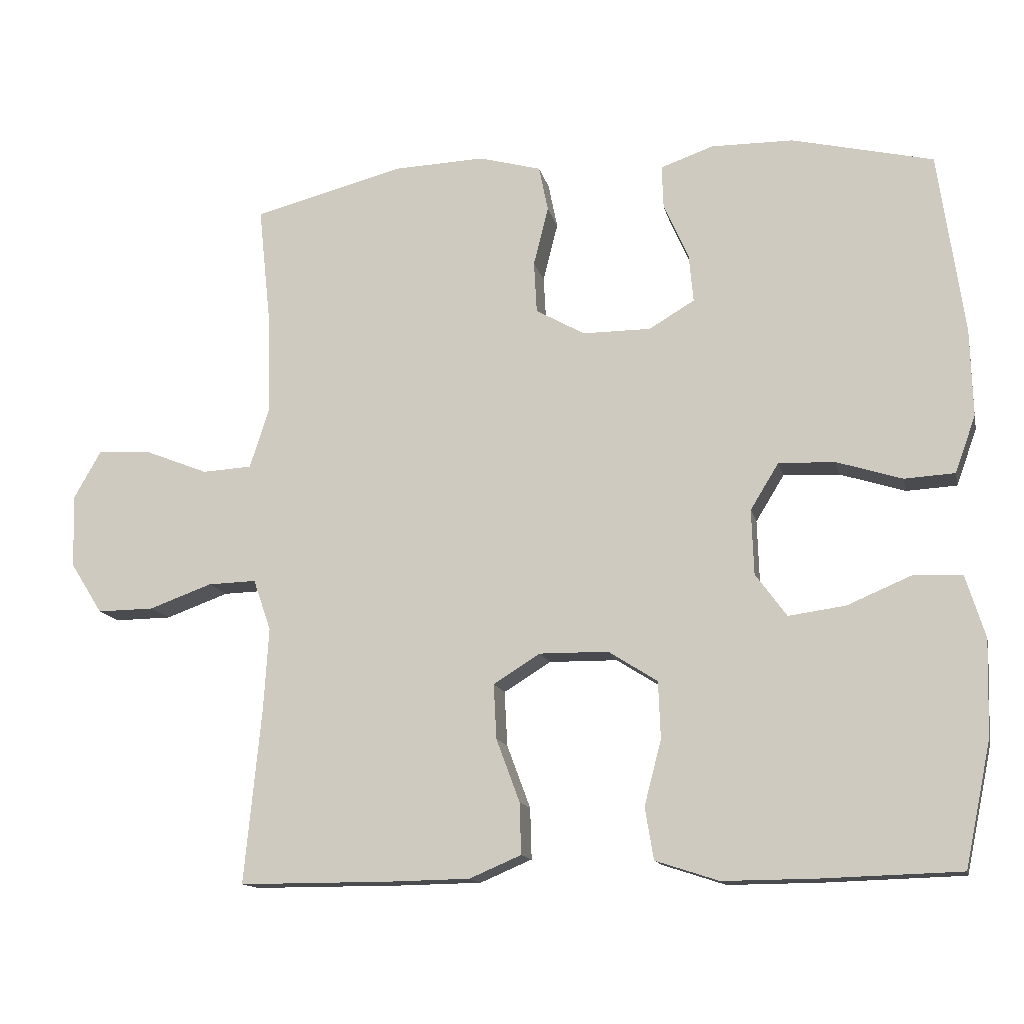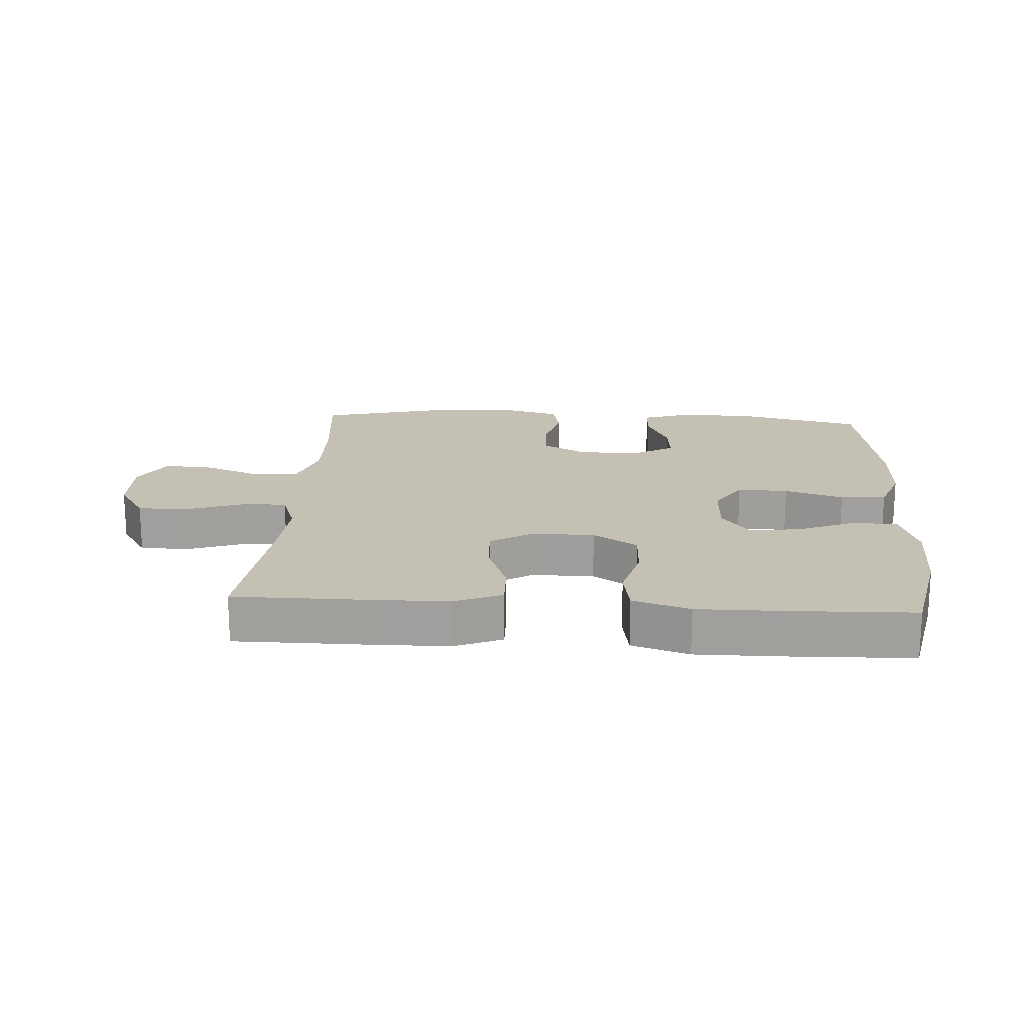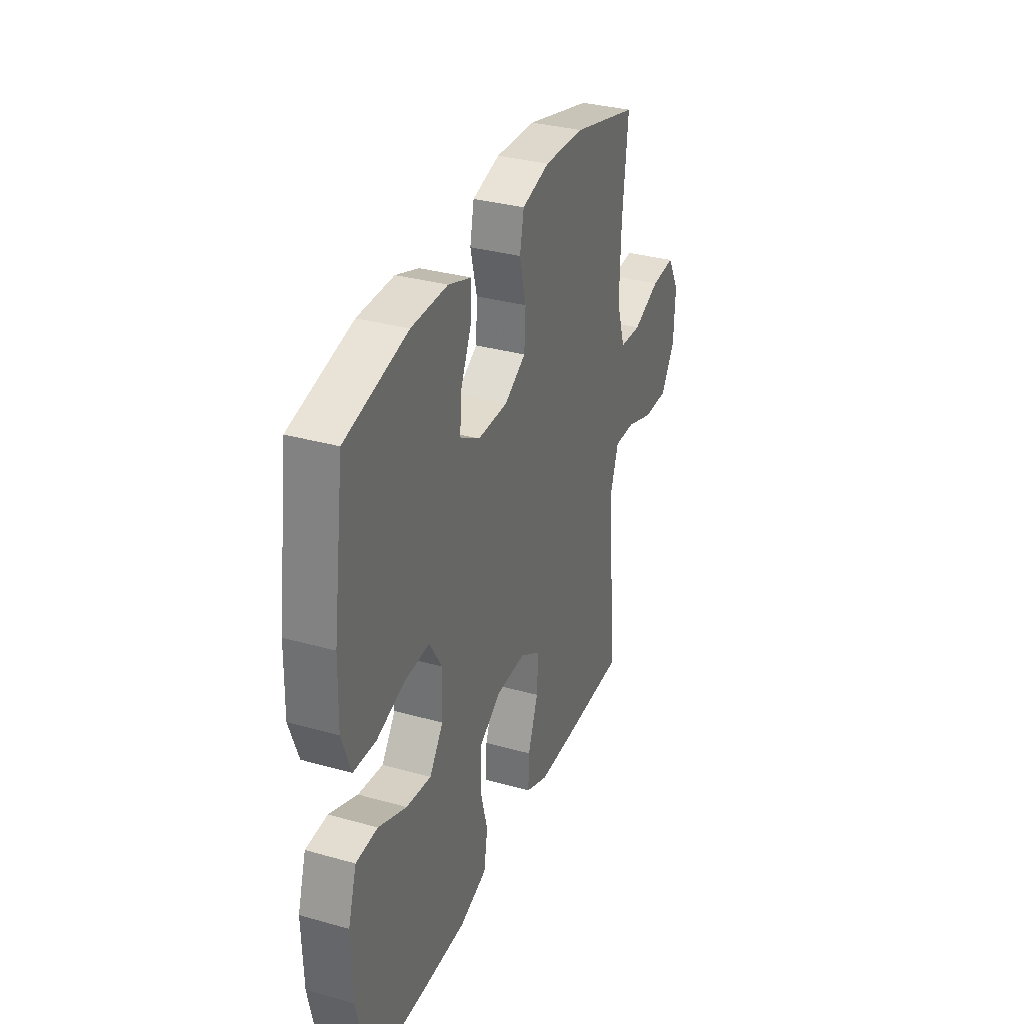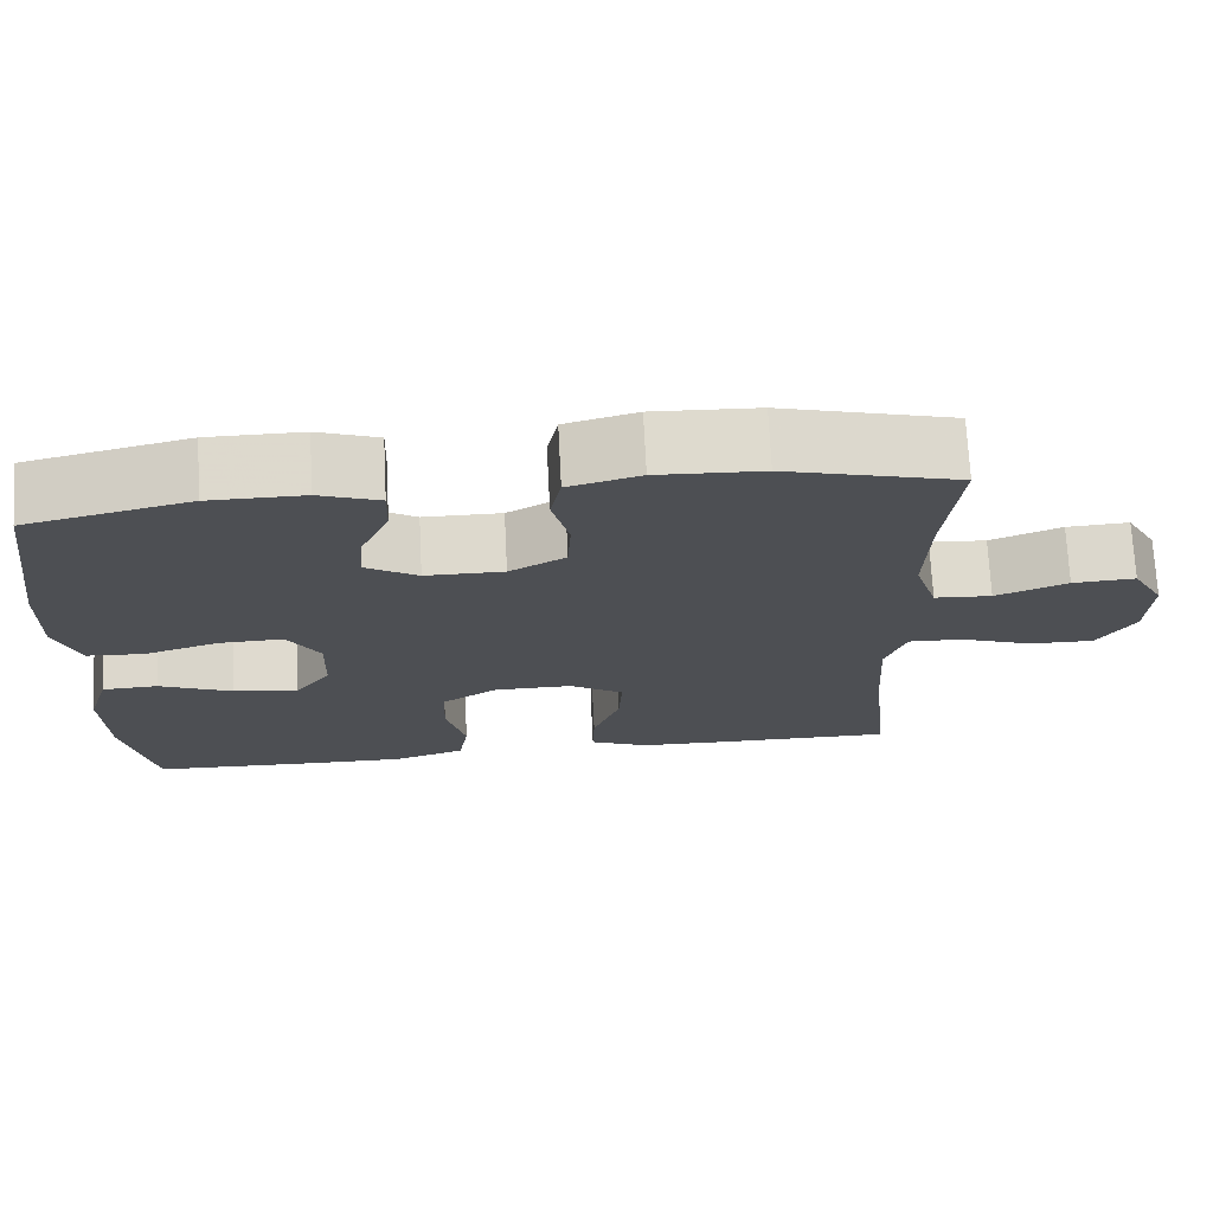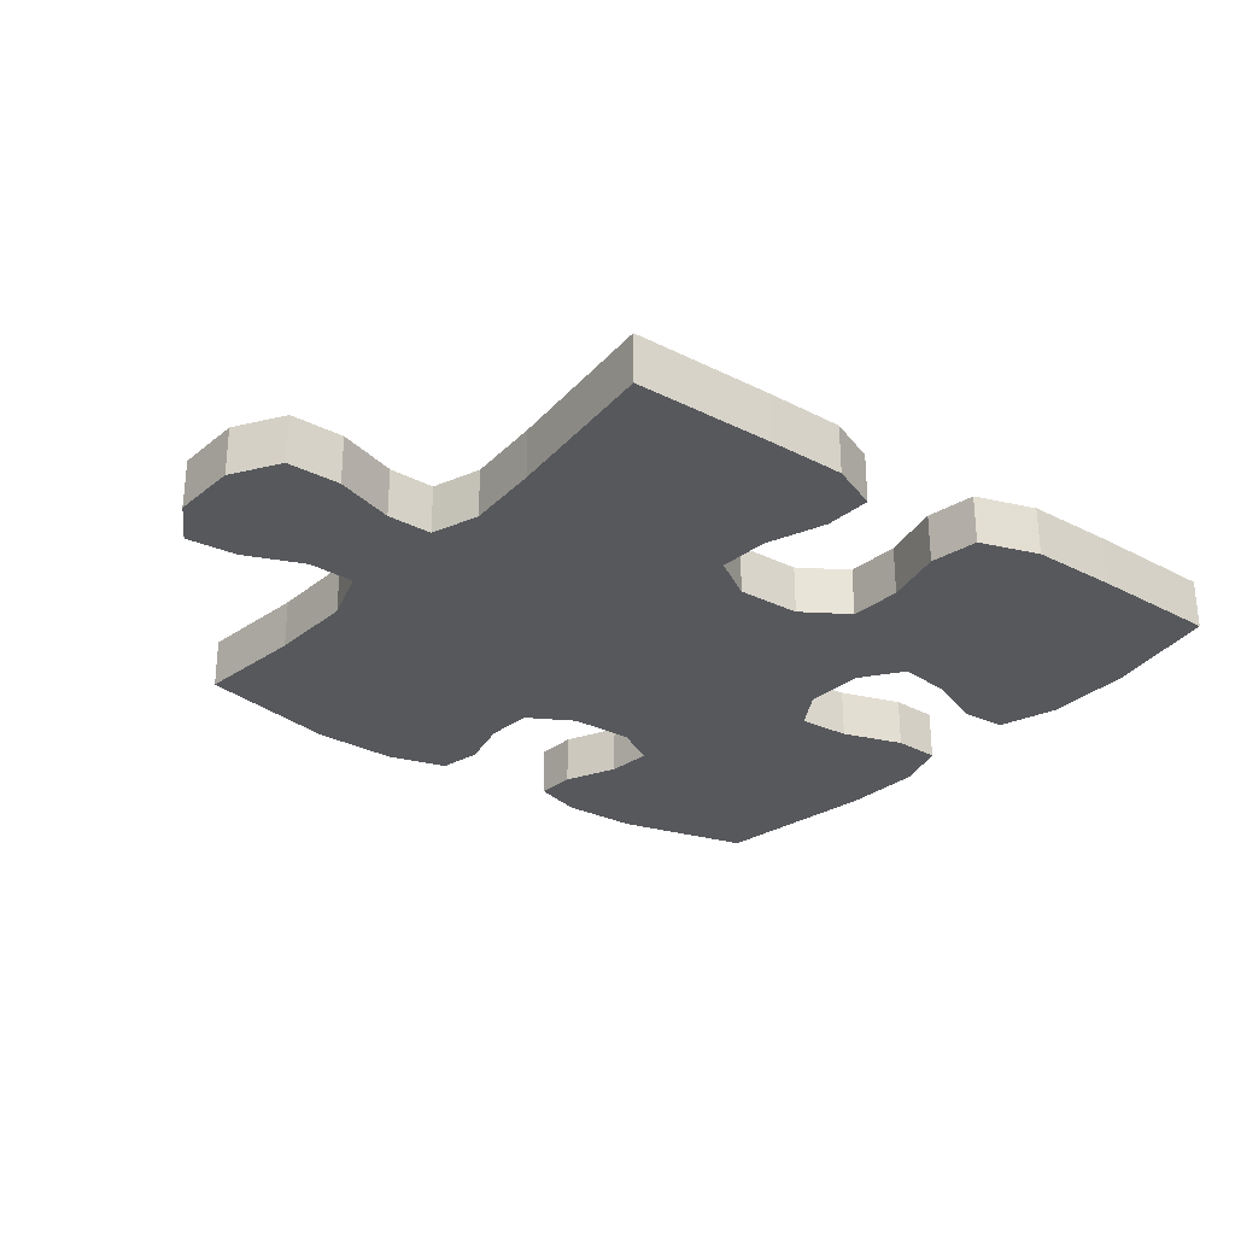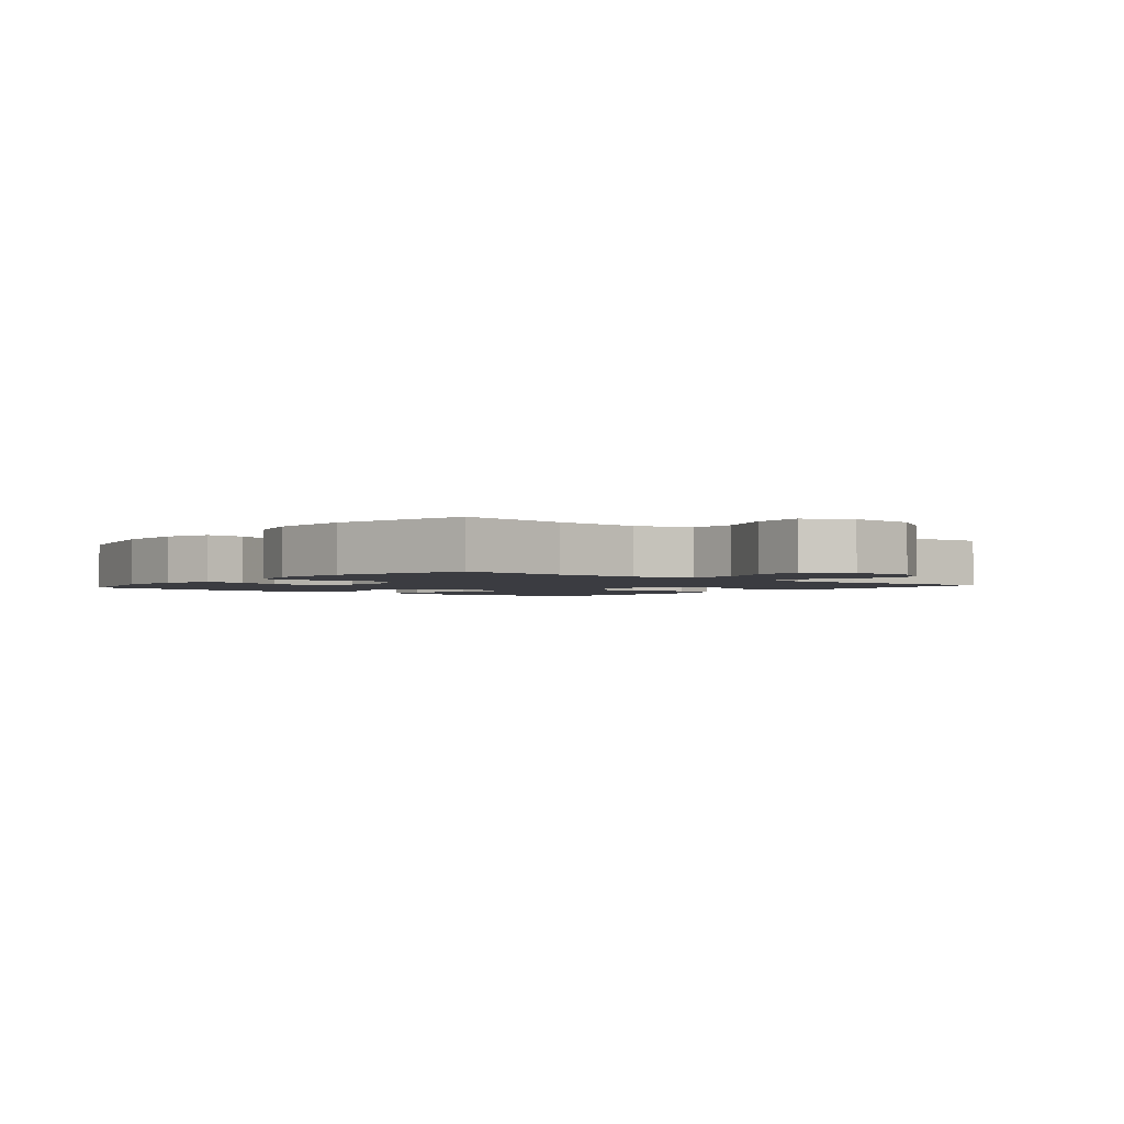
<metadata>
{"format":"obj","ext":"obj","renderer":"f3d","projection":"perspective","resolution":1024,"background":"white","views":[{"elev":-13.7,"azim":-167.6,"up":"+Z"},{"elev":18.2,"azim":-176.3,"up":"+Y"},{"elev":33.2,"azim":-68.9,"up":"+Z"},{"elev":71.9,"azim":-2.9,"up":"+Z"},{"elev":-27.9,"azim":142.5,"up":"+Y"},{"elev":-2.2,"azim":50.5,"up":"+Y"}]}
</metadata>
<code>
v -0.5 0.07 -0.5
v -0.537 0.07 -0.325
v -0.541 0.07 -0.19
v -0.514 0.07 -0.103
v -0.445 0.07 -0.1
v -0.355 0.07 -0.138
v -0.275 0.07 -0.149
v -0.231 0.07 -0.089
v -0.228 0.07 0.003
v -0.268 0.07 0.068
v -0.347 0.07 0.065
v -0.439 0.07 0.036
v -0.51 0.07 0.04
v -0.539 0.07 0.12
v -0.536 0.07 0.243
v -0.5 0.07 0.5
v -0.301 0.07 0.547
v -0.185 0.07 0.548
v -0.111 0.07 0.522
v -0.113 0.07 0.461
v -0.148 0.07 0.383
v -0.154 0.07 0.315
v -0.09 0.07 0.277
v 0.006 0.07 0.277
v 0.075 0.07 0.316
v 0.079 0.07 0.389
v 0.058 0.07 0.472
v 0.071 0.07 0.536
v 0.159 0.07 0.56
v 0.288 0.07 0.555
v 0.5 0.07 0.5
v 0.482 0.07 0.329
v 0.478 0.07 0.194
v 0.506 0.07 0.107
v 0.576 0.07 0.103
v 0.664 0.07 0.138
v 0.741 0.07 0.143
v 0.78 0.07 0.074
v 0.776 0.07 -0.029
v 0.731 0.07 -0.1
v 0.651 0.07 -0.099
v 0.562 0.07 -0.067
v 0.494 0.07 -0.065
v 0.469 0.07 -0.137
v 0.476 0.07 -0.252
v 0.5 0.07 -0.5
v 0.286 0.07 -0.5
v 0.172 0.07 -0.498
v 0.099 0.07 -0.467
v 0.101 0.07 -0.395
v 0.134 0.07 -0.306
v 0.138 0.07 -0.229
v 0.072 0.07 -0.188
v -0.025 0.07 -0.189
v -0.094 0.07 -0.233
v -0.097 0.07 -0.313
v -0.073 0.07 -0.405
v -0.085 0.07 -0.478
v -0.174 0.07 -0.507
v -0.304 0.07 -0.506
v -0.5 0 -0.5
v -0.537 0 -0.325
v -0.541 0 -0.19
v -0.514 0 -0.103
v -0.445 0 -0.1
v -0.355 0 -0.138
v -0.275 0 -0.149
v -0.231 0 -0.089
v -0.228 0 0.003
v -0.268 0 0.068
v -0.347 0 0.065
v -0.439 0 0.036
v -0.51 0 0.04
v -0.539 0 0.12
v -0.536 0 0.243
v -0.5 0 0.5
v -0.301 0 0.547
v -0.185 0 0.548
v -0.111 0 0.522
v -0.113 0 0.461
v -0.148 0 0.383
v -0.154 0 0.315
v -0.09 0 0.277
v 0.006 0 0.277
v 0.075 0 0.316
v 0.079 0 0.389
v 0.058 0 0.472
v 0.071 0 0.536
v 0.159 0 0.56
v 0.288 0 0.555
v 0.5 0 0.5
v 0.482 0 0.329
v 0.478 0 0.194
v 0.506 0 0.107
v 0.576 0 0.103
v 0.664 0 0.138
v 0.741 0 0.143
v 0.78 0 0.074
v 0.776 0 -0.029
v 0.731 0 -0.1
v 0.651 0 -0.099
v 0.562 0 -0.067
v 0.494 0 -0.065
v 0.469 0 -0.137
v 0.476 0 -0.252
v 0.5 0 -0.5
v 0.286 0 -0.5
v 0.172 0 -0.498
v 0.099 0 -0.467
v 0.101 0 -0.395
v 0.134 0 -0.306
v 0.138 0 -0.229
v 0.072 0 -0.188
v -0.025 0 -0.189
v -0.094 0 -0.233
v -0.097 0 -0.313
v -0.073 0 -0.405
v -0.085 0 -0.478
v -0.174 0 -0.507
v -0.304 0 -0.506
f 56 57 58 59
f 55 56 59 60
f 48 49 50 51
f 48 51 52
f 45 46 47 48
f 44 45 48 52
f 43 44 52 53
f 39 40 41 42
f 39 42 43
f 38 39 43
f 35 36 37 38
f 34 35 38 43
f 33 34 43 53
f 29 30 31 32
f 26 27 28 29
f 25 26 29 32
f 24 25 32 33
f 18 19 20 21
f 18 21 22
f 17 18 22
f 16 17 22
f 15 16 22 23
f 11 12 13 14
f 10 11 14 15
f 3 4 5 6
f 3 6 7
f 2 3 7
f 55 60 1 2
f 54 55 2 7
f 53 54 7 8
f 33 53 8 9
f 24 33 9 10
f 10 15 23 24
f 119 118 117 116
f 120 119 116 115
f 111 110 109 108
f 112 111 108
f 108 107 106 105
f 112 108 105 104
f 113 112 104 103
f 102 101 100 99
f 103 102 99
f 103 99 98
f 98 97 96 95
f 103 98 95 94
f 113 103 94 93
f 92 91 90 89
f 89 88 87 86
f 92 89 86 85
f 93 92 85 84
f 81 80 79 78
f 82 81 78
f 82 78 77
f 82 77 76
f 83 82 76 75
f 74 73 72 71
f 75 74 71 70
f 66 65 64 63
f 67 66 63
f 67 63 62
f 62 61 120 115
f 67 62 115 114
f 68 67 114 113
f 69 68 113 93
f 70 69 93 84
f 84 83 75 70
f 1 61 62 2
f 2 62 63 3
f 3 63 64 4
f 4 64 65 5
f 5 65 66 6
f 6 66 67 7
f 7 67 68 8
f 8 68 69 9
f 9 69 70 10
f 10 70 71 11
f 11 71 72 12
f 12 72 73 13
f 13 73 74 14
f 14 74 75 15
f 15 75 76 16
f 16 76 77 17
f 17 77 78 18
f 18 78 79 19
f 19 79 80 20
f 20 80 81 21
f 21 81 82 22
f 22 82 83 23
f 23 83 84 24
f 24 84 85 25
f 25 85 86 26
f 26 86 87 27
f 27 87 88 28
f 28 88 89 29
f 29 89 90 30
f 30 90 91 31
f 31 91 92 32
f 32 92 93 33
f 33 93 94 34
f 34 94 95 35
f 35 95 96 36
f 36 96 97 37
f 37 97 98 38
f 38 98 99 39
f 39 99 100 40
f 40 100 101 41
f 41 101 102 42
f 42 102 103 43
f 43 103 104 44
f 44 104 105 45
f 45 105 106 46
f 46 106 107 47
f 47 107 108 48
f 48 108 109 49
f 49 109 110 50
f 50 110 111 51
f 51 111 112 52
f 52 112 113 53
f 53 113 114 54
f 54 114 115 55
f 55 115 116 56
f 56 116 117 57
f 57 117 118 58
f 58 118 119 59
f 59 119 120 60
f 60 120 61 1

</code>
